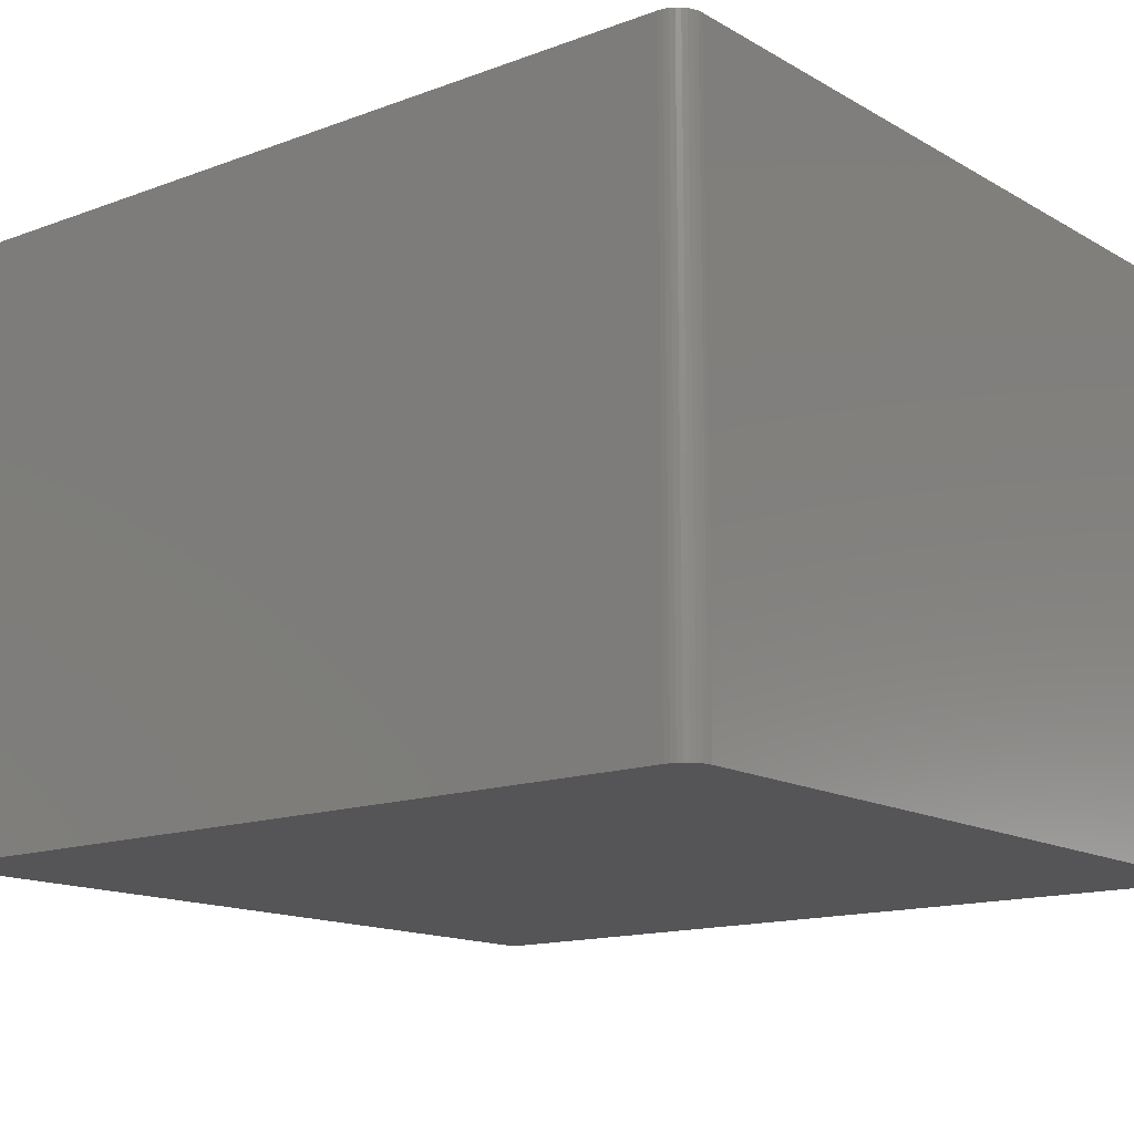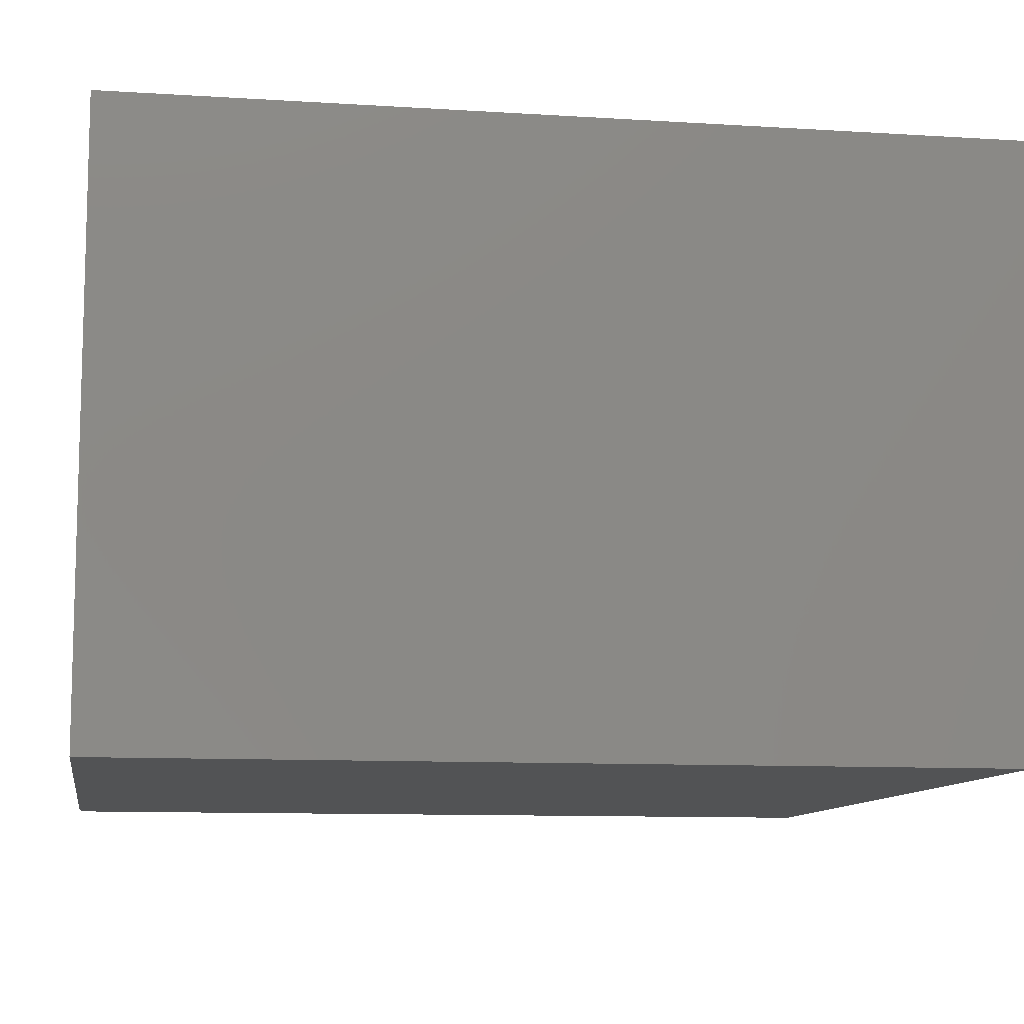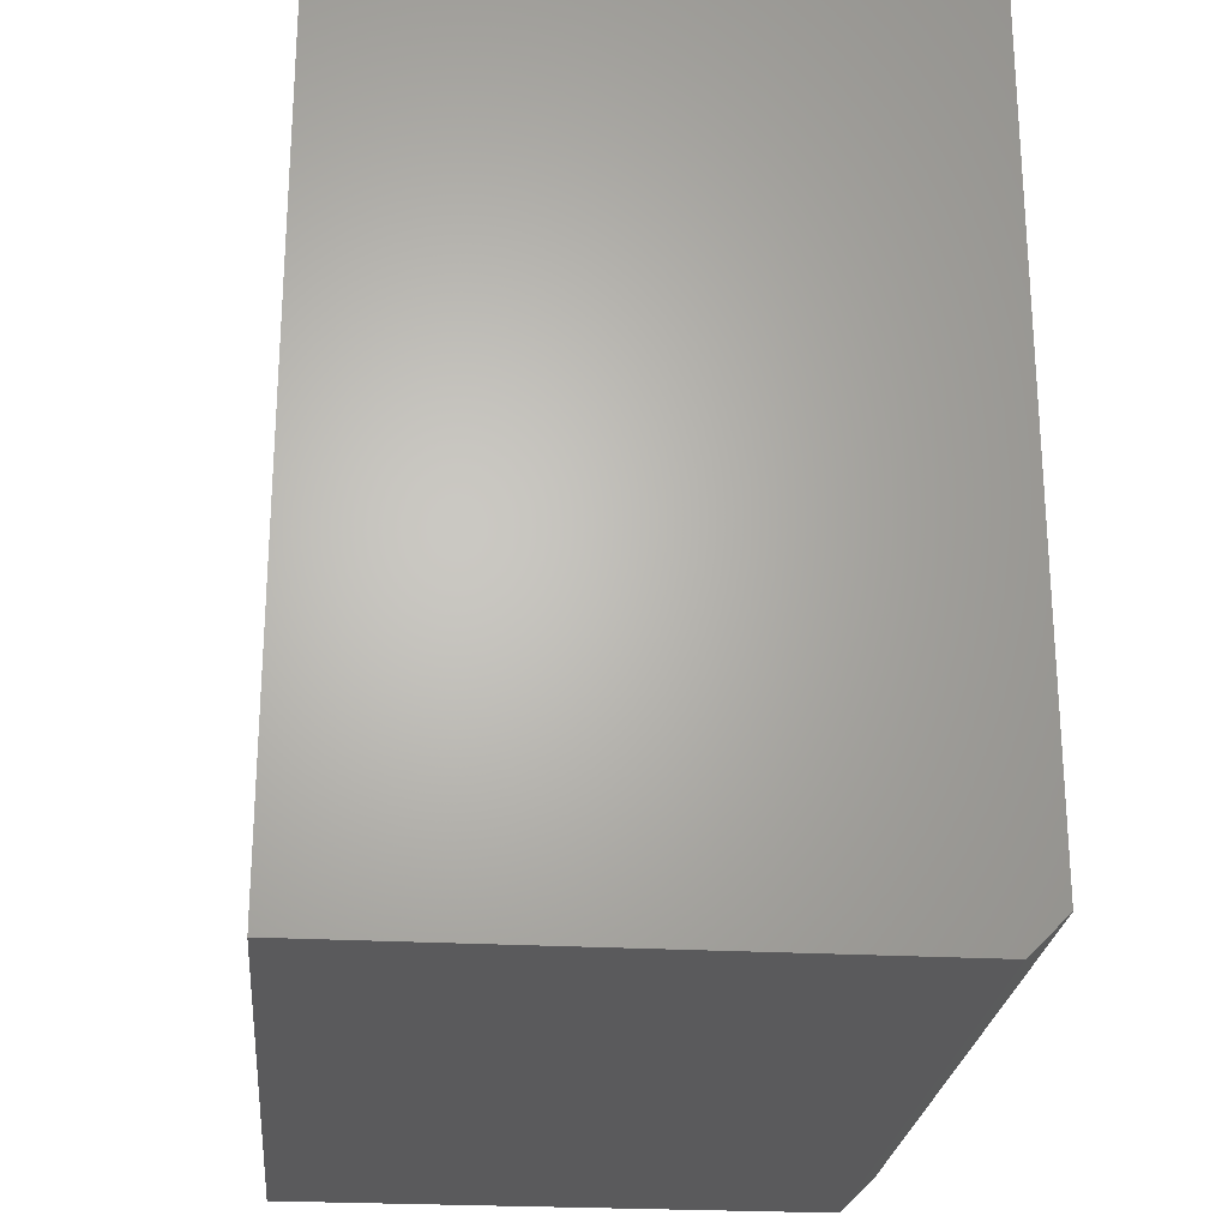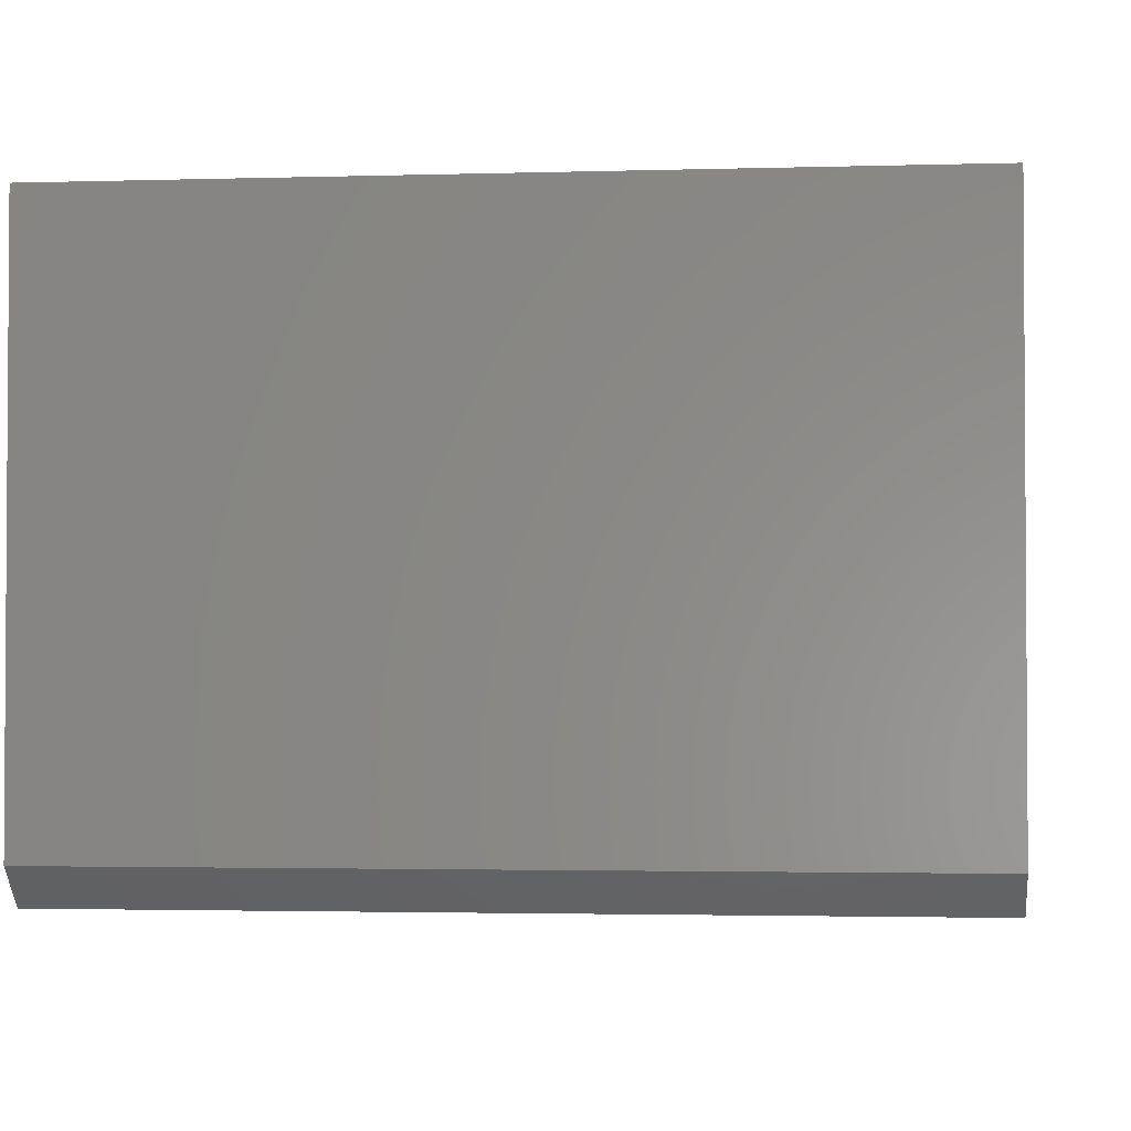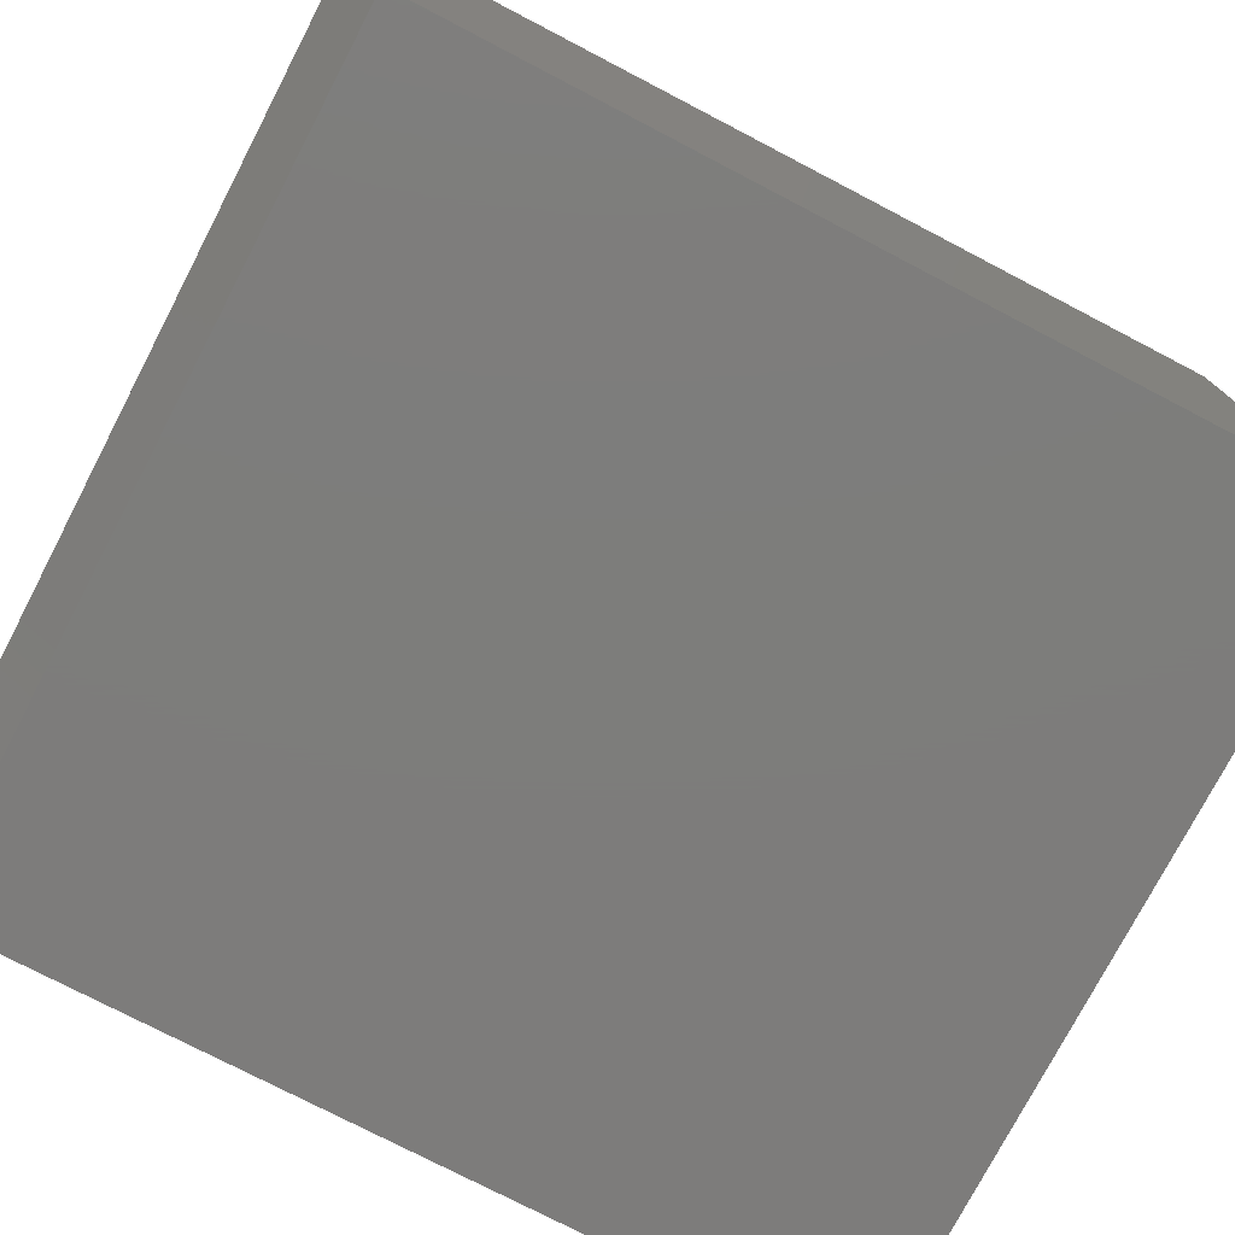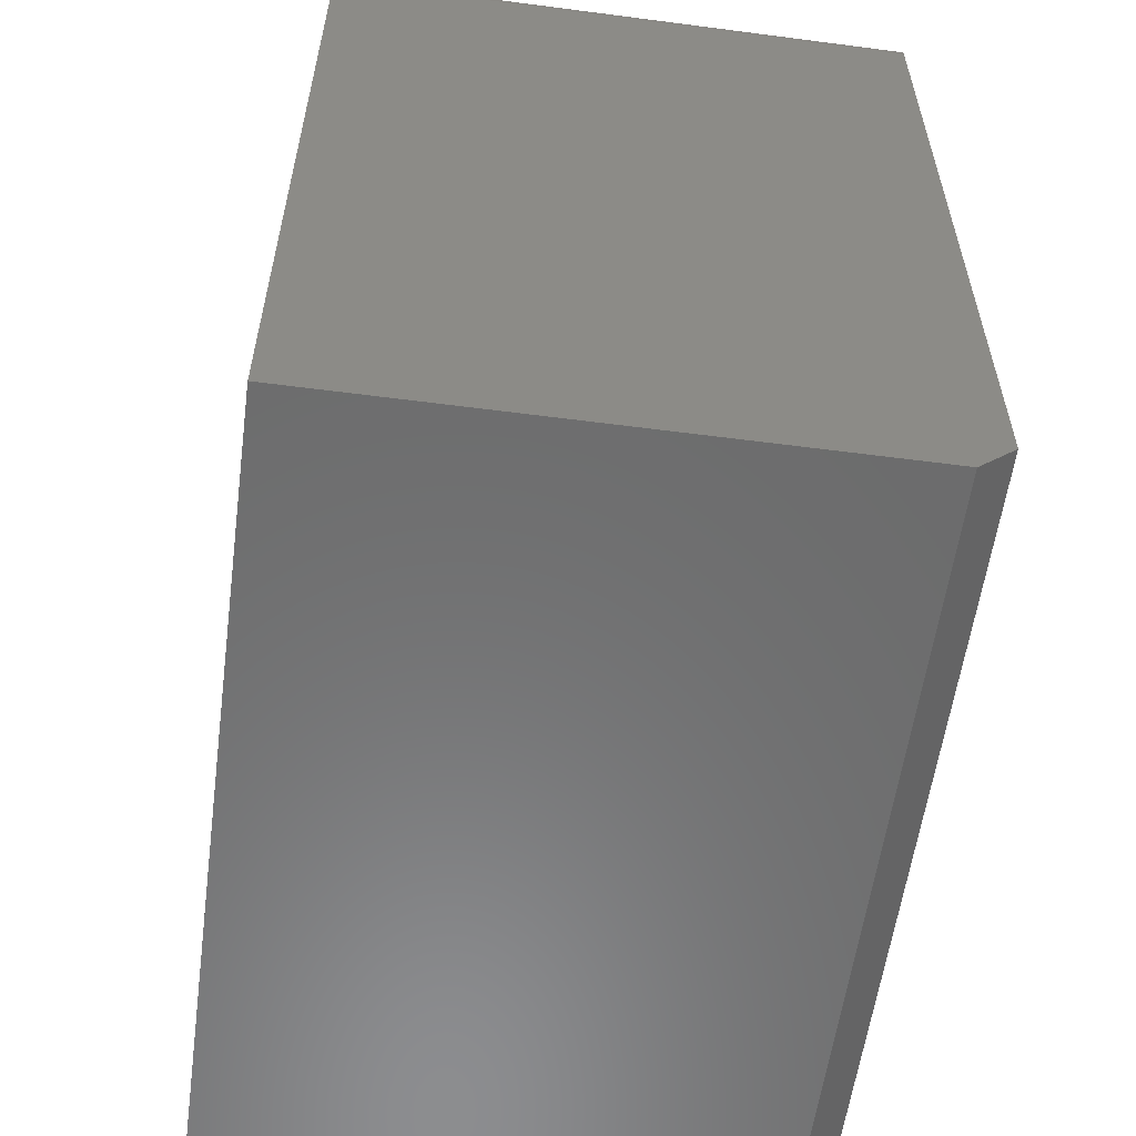
<metadata>
{"format":"stl","ext":"stl","renderer":"f3d","projection":"perspective","resolution":1024,"background":"white","views":[{"elev":-14.4,"azim":129.0,"up":"+Z"},{"elev":-10.2,"azim":-99.2,"up":"+Z"},{"elev":-24.4,"azim":84.7,"up":"+Y"},{"elev":-2.3,"azim":6.1,"up":"+Z"},{"elev":-76.4,"azim":62.5,"up":"+Z"},{"elev":-57.9,"azim":82.3,"up":"+Y"}]}
</metadata>
<code>
# stl→obj: 26 verts, 48 faces
v 0.6464 0.6869 -0.7422
v 0.6523 0.6851 -0.7422
v 0.6403 0.6875 -0.7422
v -0.3516 0.6875 -0.7422
v 0.6577 0.6822 -0.7422
v 0.6624 0.6783 -0.7422
v 0.6663 0.6736 -0.7422
v 0.6692 0.6682 -0.7422
v 0.6709 0.6623 -0.7422
v 0.6715 0.6562 -0.7422
v 0.6715 -0.3828 -0.7422
v -0.3516 -0.3828 -0.7422
v 0.6715 -0.4297 -0.6953
v 0.6715 -0.4297 0
v 0.6715 0.6562 0
v 0.6403 0.6875 0
v 0.6523 0.6851 0
v 0.6464 0.6869 0
v -0.3516 0.6875 0
v -0.3516 -0.4297 0
v 0.6709 0.6623 0
v 0.6692 0.6682 0
v 0.6663 0.6736 0
v 0.6624 0.6783 0
v 0.6577 0.6822 0
v -0.3516 -0.4297 -0.6953
f 1 2 3
f 4 3 2
f 4 2 5
f 4 5 6
f 4 6 7
f 4 7 8
f 4 8 9
f 4 9 10
f 4 10 11
f 4 11 12
f 13 11 14
f 14 11 10
f 14 10 15
f 16 17 18
f 19 20 14
f 19 14 15
f 19 15 21
f 19 21 22
f 19 22 23
f 19 23 24
f 19 24 25
f 19 25 17
f 19 17 16
f 3 4 16
f 16 4 19
f 15 10 21
f 21 10 9
f 21 9 22
f 22 9 8
f 22 8 23
f 23 8 7
f 23 7 24
f 24 7 6
f 24 6 25
f 25 6 5
f 25 5 17
f 17 5 2
f 17 2 18
f 18 2 1
f 18 1 16
f 16 1 3
f 26 20 12
f 12 20 19
f 12 19 4
f 26 13 20
f 20 13 14
f 12 11 26
f 26 11 13

</code>
